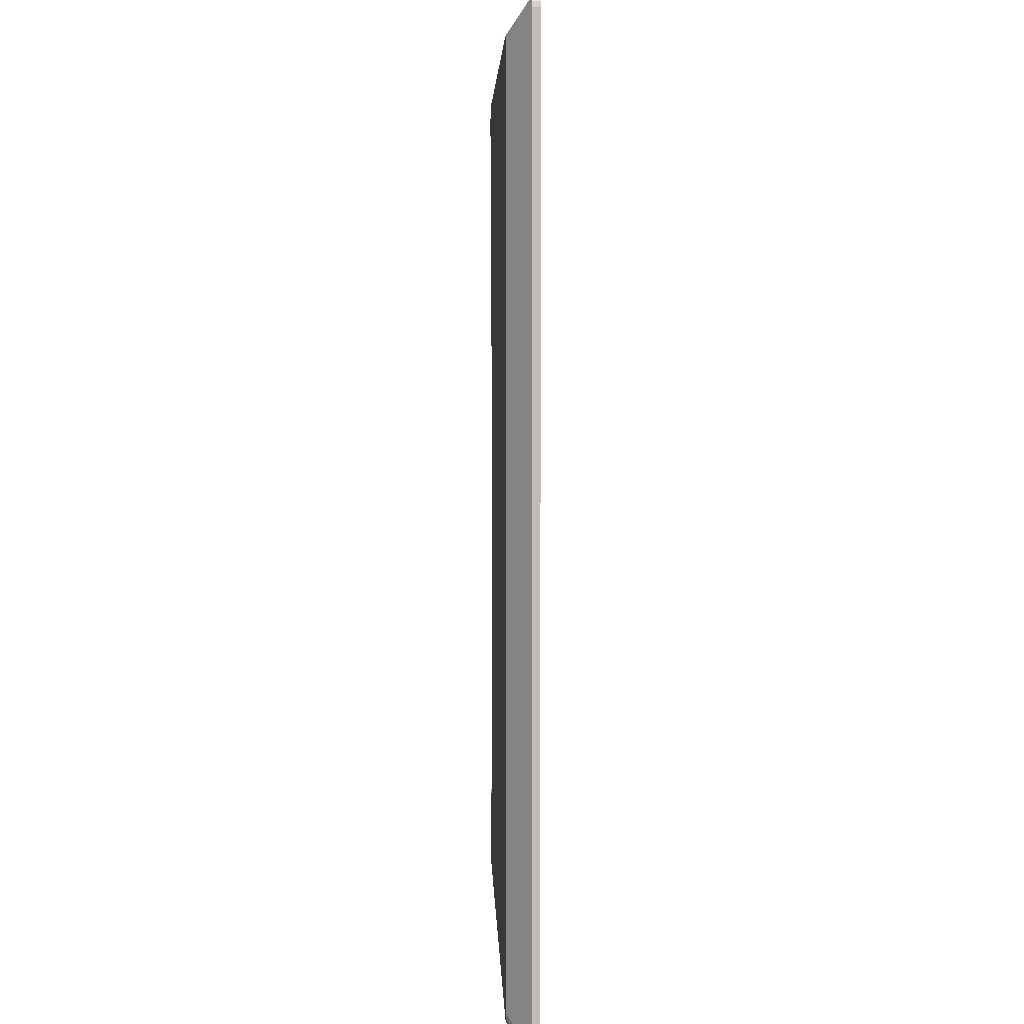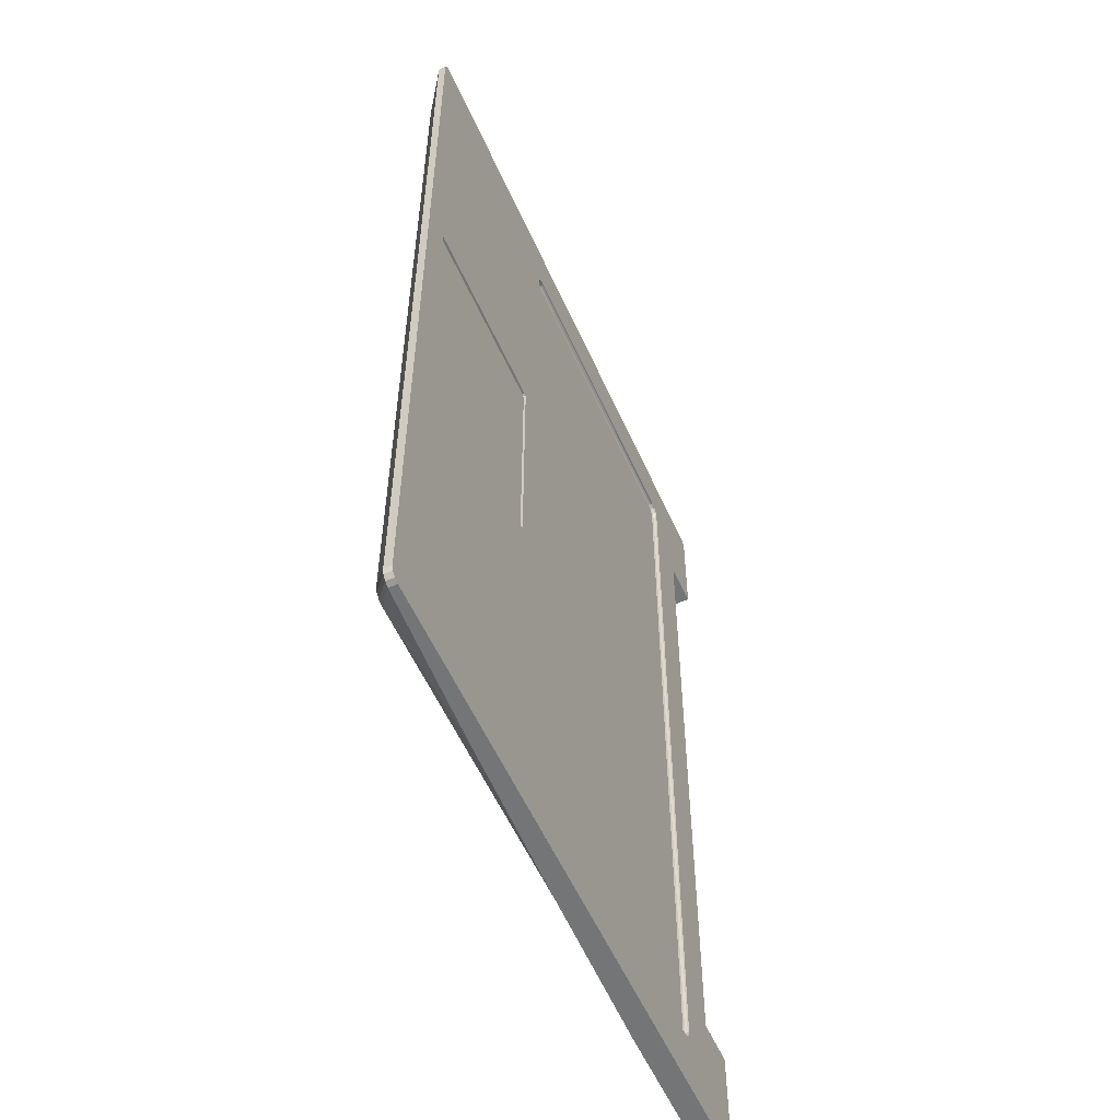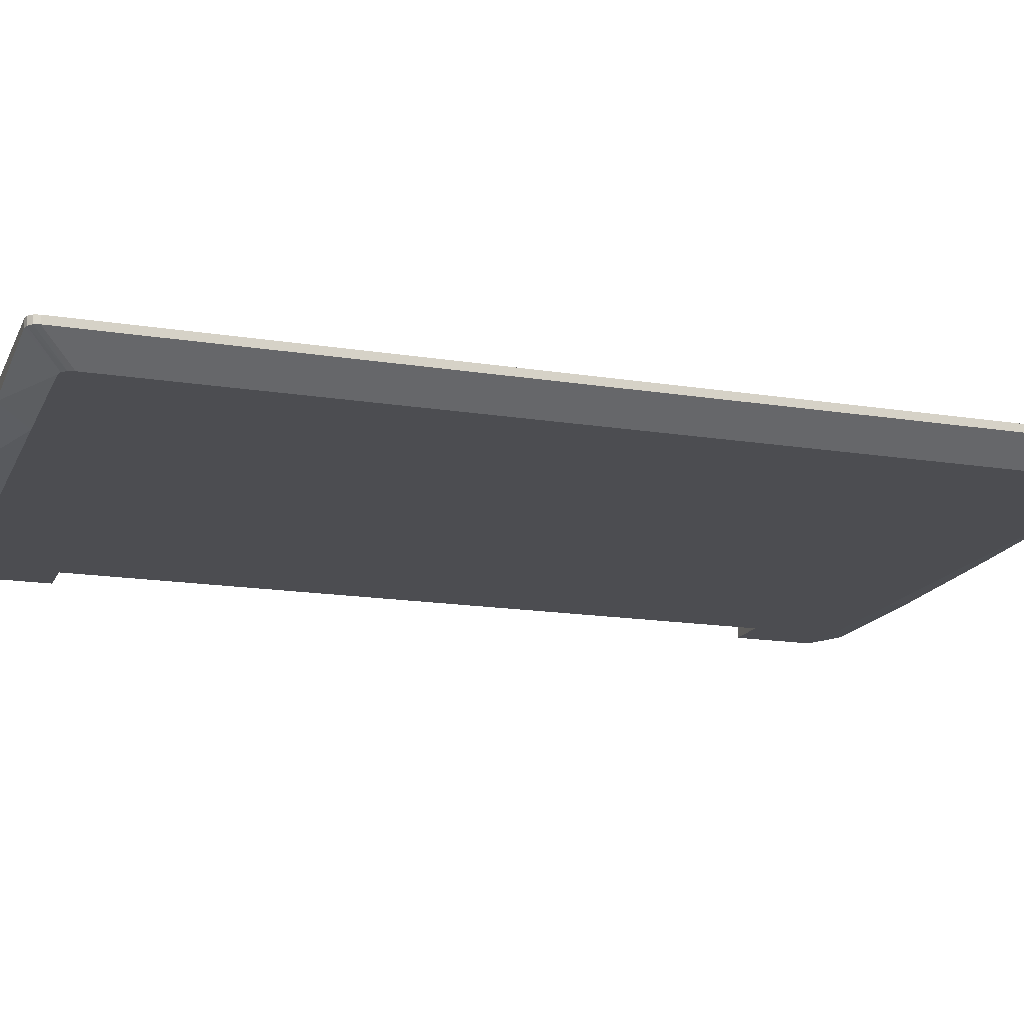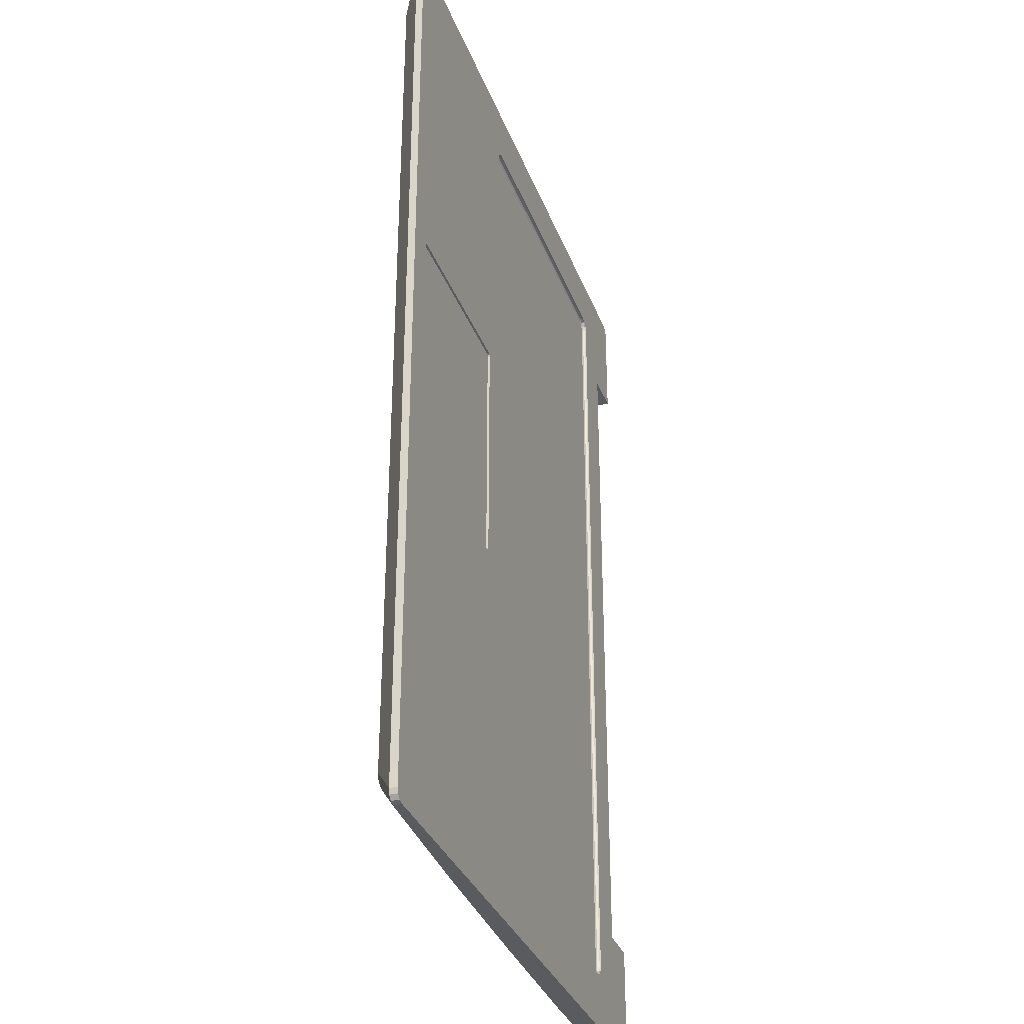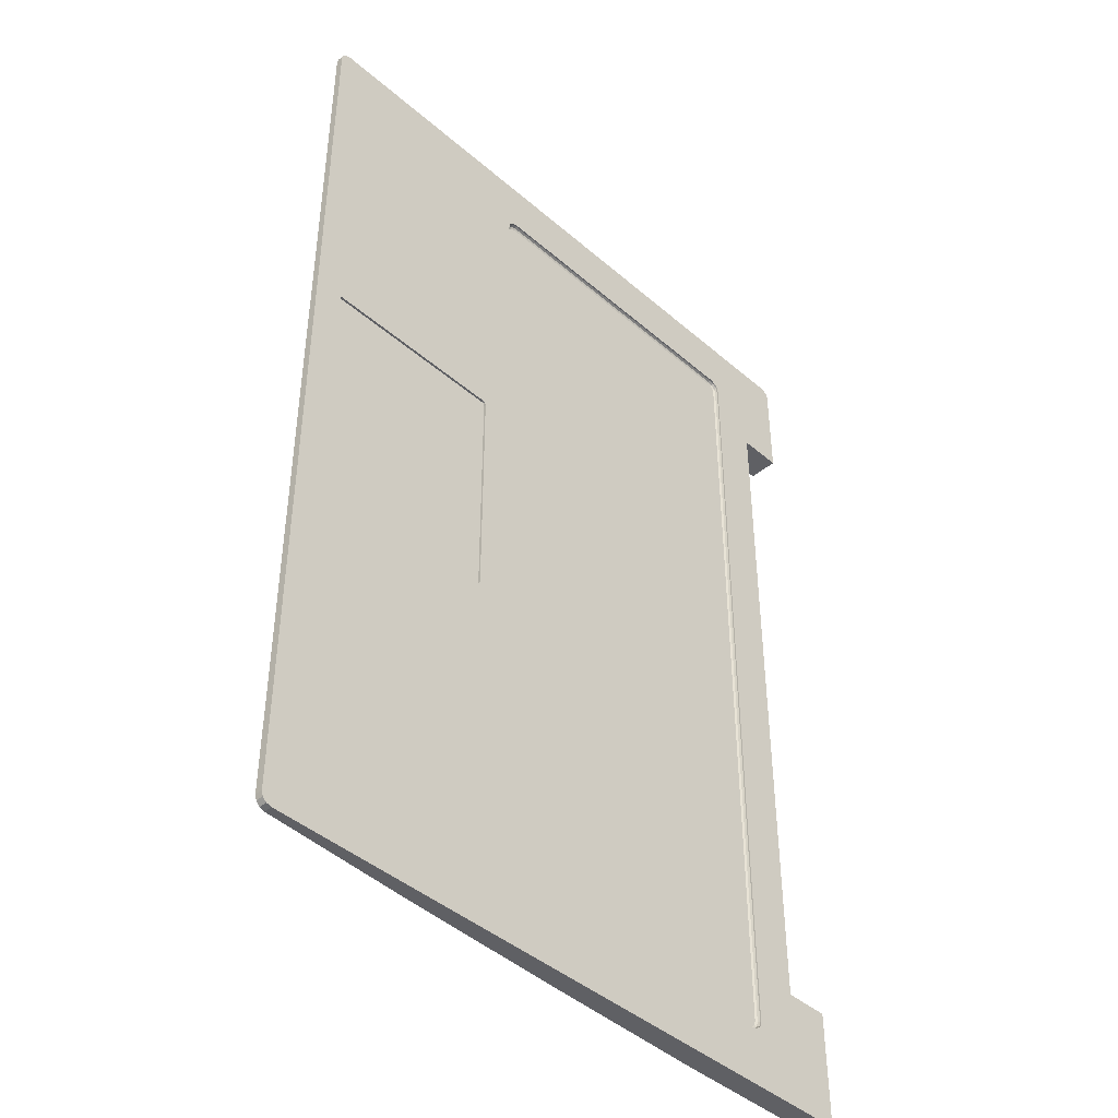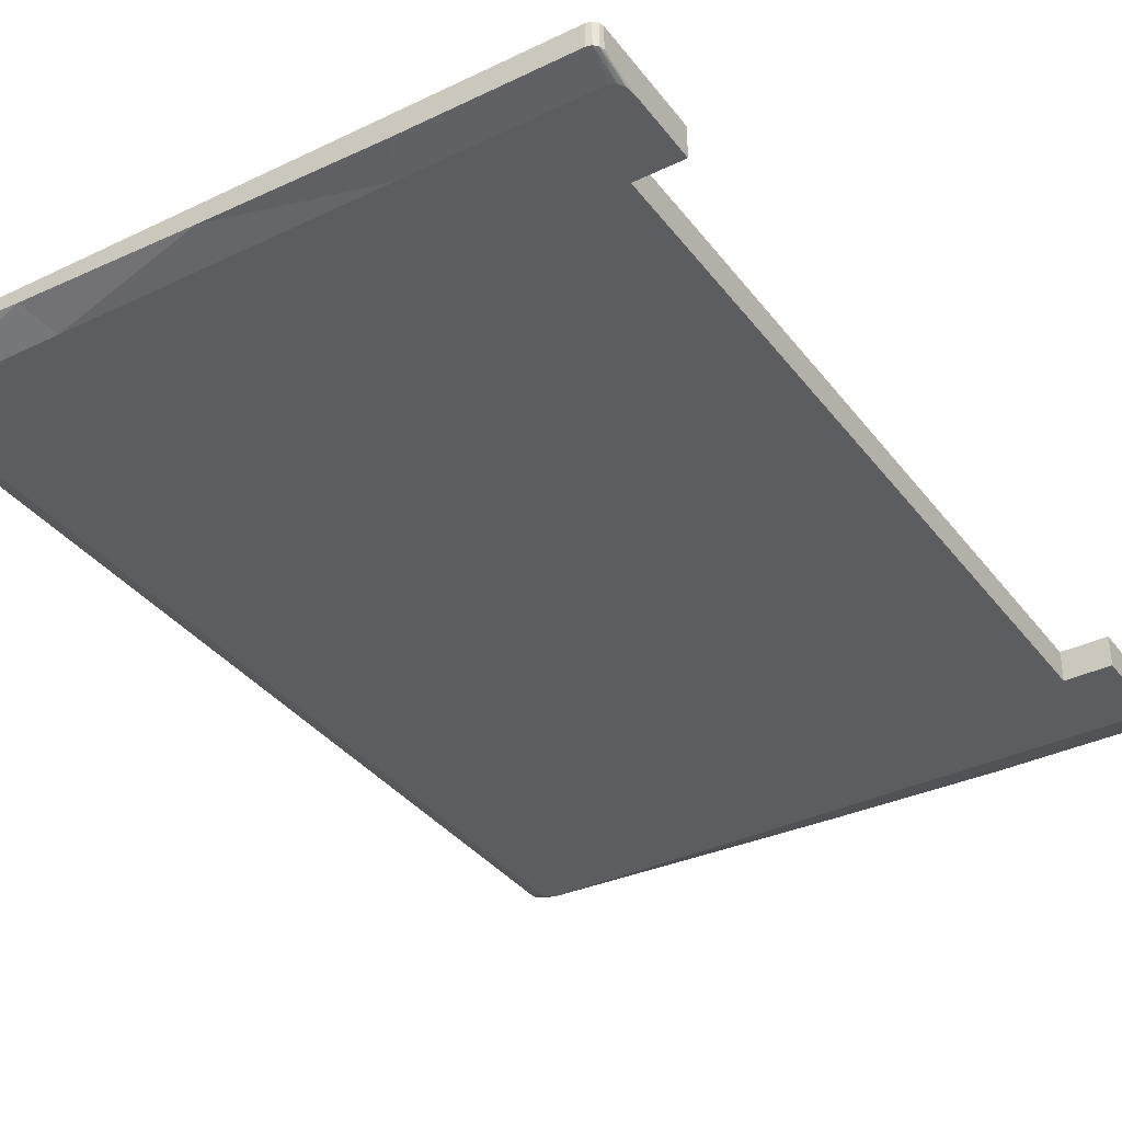
<metadata>
{"format":"obj","ext":"obj","renderer":"f3d","projection":"perspective","resolution":1024,"background":"white","views":[{"elev":4.7,"azim":88.2,"up":"+Z"},{"elev":-56.4,"azim":113.9,"up":"+Z"},{"elev":-16.2,"azim":71.6,"up":"+Y"},{"elev":-33.1,"azim":108.7,"up":"+Z"},{"elev":-43.5,"azim":134.5,"up":"+Z"},{"elev":-36.1,"azim":-147.8,"up":"+Y"}]}
</metadata>
<code>
o Cube
v 0.4 0 -1.5
v -0.1 0 -1.5
v -0.6 0 -1.5
v -0.65 0.1 -1.6
v -0.1 0.1 -1.6
v 0.45 0.1 -1.6
v -0.65 0.02599 -1.6
v -0.1 0.03657 -1.6
v 0.45 0.05182 -1.6
v -1.2 0.1 -1.21
v 0.9 0 -1.41
v -1.2 0 -1.21
v 1 0.1 -1.41
v 1 0.075 -1.41
v -1.2 0.02599 -1.21
v -0.6 0 -1.41
v -0.1 0 -1.41
v 0.4 0 -1.41
v -1.05 0 -1.5
v -1.05 0.1 -1.6
v -1.05 0.02599 -1.6
v -1.05 0 -1.21
v -1.05 0.1 -1.21
v -1.17 0.1 -1.6
v -1.2 0.1 -1.57
v -1.185 0.1 -1.596
v -1.196 0.1 -1.585
v -1.17 0.02599 -1.6
v 1 0.1 -1.565
v 0.9655 0.1 -1.6
v 0.9954 0.1 -1.583
v 0.9827 0.1 -1.595
v 1 0.075 -1.565
v -0.9 0.1 -1.371
v -0.8612 0.1 -1.41
v -0.8691 0.1 -1.433
v -0.9233 0.1 -1.378
v -0.8948 0.1 -1.39
v -0.8806 0.1 -1.404
v 0.1605 0.1 -1.41
v 0.2 0.1 -1.37
v 0.2395 0.1 -1.41
v 0.2314 0.1 -1.433
v 0.1667 0.1 -1.431
v 0.1803 0.1 -1.404
v 0.1947 0.1 -1.39
v -0.8598 0.08527 -1.399
v -0.8612 0.09552 -1.41
v -0.8608 0.08827 -1.407
v -0.8897 0.08527 -1.369
v -0.9 0.09552 -1.371
v -0.897 0.08827 -1.37
v -0.8753 0.08527 -1.395
v -0.8806 0.09552 -1.404
v -0.879 0.08827 -1.402
v -0.8856 0.08527 -1.385
v -0.8948 0.09552 -1.39
v -0.8921 0.08827 -1.389
v 0.1897 0.08527 -1.369
v 0.2 0.09552 -1.37
v 0.197 0.08827 -1.37
v 0.1592 0.08527 -1.399
v 0.1605 0.09552 -1.41
v 0.1601 0.08827 -1.407
v 0.1855 0.08527 -1.384
v 0.1947 0.09552 -1.39
v 0.192 0.08827 -1.388
v 0.175 0.08527 -1.395
v 0.1803 0.09552 -1.404
v 0.1787 0.08827 -1.402
v 0.2859 0.1 -0.3871
v 0.2959 0.1 -0.3971
v 0.2889 0.1 -0.3942
v 0.2959 0.0927 -0.3971
v 0.2859 0.0927 -0.3871
v 0.2889 0.0927 -0.3942
v 0.8999 0.1 -0.3971
v 0.9092 0.1 -0.3878
v 0.9065 0.1 -0.3944
v 0.9092 0.0927 -0.3878
v 0.8999 0.0927 -0.3971
v 0.9065 0.0927 -0.3944
v 0.8613 0 -1.5
v 0.9 0 -1.461
v 0.8807 0 -1.495
v 0.8948 0 -1.481
v -1.2 0 -1.44
v -1.167 0 -1.5
v -1.196 0 -1.47
v -1.184 0 -1.492
v -1.2 0.02599 -1.57
v -1.196 0.02595 -1.585
v -1.185 0.02596 -1.596
v 0.9655 0.07304 -1.6
v 0.9827 0.07398 -1.595
v 0.9953 0.07469 -1.583
v 1 0.1 0
v 0.9 0 0
v 1 0.075 0
v 0.4 0 1.5
v -0.1 0 1.5
v -0.6 0 1.5
v -0.65 0.1 1.6
v -0.1 0.1 1.6
v 0.45 0.1 1.6
v 0.4 0 0
v -0.1 0 0
v -0.6 0 0
v -0.9 0.1 0
v 0.2 0.1 0
v -0.65 0.02599 1.6
v -0.1 0.03657 1.6
v 0.45 0.05182 1.6
v -1.2 0.1 1.21
v 0.9 0 1.41
v -1.2 0 1.21
v 1 0.1 1.41
v 1 0.075 1.41
v -1.2 0.02599 1.21
v -0.6 0 1.41
v -0.1 0 1.41
v 0.4 0 1.41
v -1.05 0 1.5
v -1.05 0 0
v -1.05 0.1 1.6
v -1.05 0.1 0
v -1.05 0.02599 1.6
v -1.05 0 1.21
v -1.05 0.1 1.21
v -1.17 0.1 1.6
v -1.2 0.1 1.57
v -1.185 0.1 1.596
v -1.196 0.1 1.585
v -1.17 0.02599 1.6
v 1 0.1 1.565
v 0.9655 0.1 1.6
v 0.9954 0.1 1.583
v 0.9827 0.1 1.595
v 1 0.075 1.565
v -0.9 0.1 1.371
v -0.8612 0.1 1.41
v -0.8691 0.1 1.433
v -0.9233 0.1 1.378
v -0.8948 0.1 1.39
v -0.8806 0.1 1.404
v 0.1605 0.1 1.41
v 0.2 0.1 1.37
v 0.2395 0.1 1.41
v 0.2314 0.1 1.433
v 0.1667 0.1 1.431
v 0.1803 0.1 1.404
v 0.1947 0.1 1.39
v 0.2 0.09552 0
v 0.1897 0.08527 0
v 0.197 0.08827 0
v -0.8897 0.08527 0
v -0.9 0.09552 0
v -0.897 0.08827 0
v -0.8598 0.08527 1.399
v -0.8612 0.09552 1.41
v -0.8608 0.08827 1.407
v -0.8897 0.08527 1.369
v -0.9 0.09552 1.371
v -0.897 0.08827 1.37
v -0.8753 0.08527 1.395
v -0.8806 0.09552 1.404
v -0.879 0.08827 1.402
v -0.8856 0.08527 1.385
v -0.8948 0.09552 1.39
v -0.8921 0.08827 1.389
v 0.1897 0.08527 1.369
v 0.2 0.09552 1.37
v 0.197 0.08827 1.37
v 0.1592 0.08527 1.399
v 0.1605 0.09552 1.41
v 0.1601 0.08827 1.407
v 0.1855 0.08527 1.384
v 0.1947 0.09552 1.39
v 0.192 0.08827 1.388
v 0.175 0.08527 1.395
v 0.1803 0.09552 1.404
v 0.1787 0.08827 1.402
v 0.2859 0.1 0
v 0.9092 0.1 0
v 0.2859 0.0927 0
v 0.9092 0.0927 0
v 0.2859 0.1 0.3871
v 0.2959 0.1 0.3971
v 0.2889 0.1 0.3942
v 0.2959 0.0927 0.3971
v 0.2859 0.0927 0.3871
v 0.2889 0.0927 0.3942
v 0.8999 0.1 0.3971
v 0.9092 0.1 0.3878
v 0.9065 0.1 0.3944
v 0.9092 0.0927 0.3878
v 0.8999 0.0927 0.3971
v 0.9065 0.0927 0.3944
v 0.8613 0 1.5
v 0.9 0 1.461
v 0.8807 0 1.495
v 0.8948 0 1.481
v -1.2 0 1.44
v -1.167 0 1.5
v -1.196 0 1.47
v -1.184 0 1.492
v -1.2 0.02599 1.57
v -1.196 0.02595 1.585
v -1.185 0.02596 1.596
v 0.9655 0.07304 1.6
v 0.9827 0.07398 1.595
v 0.9953 0.07469 1.583
f 24 21 28
f 29 14 33
f 13 99 14
f 11 106 18
f 14 98 11
f 19 7 3
f 3 8 2
f 8 1 2
f 35 40 5
f 22 108 124
f 17 108 16
f 18 107 17
f 20 7 21
f 4 8 7
f 5 9 8
f 1 17 2
f 2 16 3
f 19 16 22
f 109 51 34
f 13 6 42
f 6 94 9
f 88 21 19
f 10 91 15
f 9 83 1
f 11 18 83
f 23 126 109
f 15 87 12
f 88 19 87
f 51 38 34
f 23 10 15
f 126 22 124
f 28 26 24
f 93 27 26
f 27 91 25
f 25 10 23
f 33 31 29
f 96 32 31
f 95 30 32
f 185 74 75
f 6 44 43
f 20 37 36
f 38 39 36
f 57 39 38
f 41 66 60
f 35 63 40
f 54 35 39
f 42 43 46
f 45 63 69
f 46 69 66
f 59 62 50
f 56 52 50
f 58 51 52
f 53 58 56
f 55 57 58
f 53 49 55
f 55 48 54
f 50 158 156
f 52 157 158
f 65 61 67
f 67 60 66
f 65 70 68
f 70 66 69
f 68 64 62
f 70 63 64
f 59 155 61
f 61 153 60
f 47 64 49
f 49 63 48
f 41 153 110
f 72 81 77
f 78 186 184
f 72 76 74
f 73 75 76
f 183 75 71
f 81 79 77
f 82 78 79
f 13 41 77
f 91 89 87
f 92 90 89
f 93 88 90
f 94 85 83
f 95 86 85
f 86 33 84
f 84 14 11
f 127 130 134
f 118 135 139
f 99 117 118
f 106 115 122
f 98 118 115
f 123 111 127
f 102 112 111
f 100 112 101
f 141 142 103
f 128 108 120
f 108 121 120
f 107 122 121
f 111 125 127
f 112 103 111
f 113 104 112
f 121 100 101
f 120 101 102
f 123 120 102
f 163 109 140
f 136 138 137
f 210 105 113
f 204 127 134
f 207 114 119
f 199 113 100
f 201 199 200
f 109 126 129
f 203 119 116
f 204 206 205
f 144 163 140
f 119 129 128
f 128 126 124
f 132 134 130
f 133 209 132
f 133 207 208
f 132 130 131
f 137 139 135
f 138 212 137
f 136 211 138
f 197 198 196
f 105 150 104
f 142 143 125
f 144 143 142
f 145 169 144
f 178 147 172
f 175 141 146
f 141 166 145
f 152 151 149
f 175 151 181
f 181 152 178
f 171 162 174
f 164 168 162
f 163 170 164
f 170 165 168
f 169 167 170
f 165 161 159
f 167 160 161
f 158 162 156
f 157 164 158
f 177 173 171
f 179 172 173
f 182 177 180
f 181 179 182
f 176 180 174
f 175 182 176
f 171 155 154
f 173 153 155
f 159 176 174
f 161 175 176
f 153 147 110
f 197 188 193
f 186 194 184
f 192 188 190
f 191 189 192
f 191 183 187
f 195 197 193
f 194 198 195
f 188 189 147
f 205 207 203
f 206 208 205
f 204 209 206
f 201 210 199
f 202 211 201
f 202 139 212
f 200 118 139
f 24 20 21
f 29 13 14
f 13 97 99
f 11 98 106
f 14 99 98
f 19 21 7
f 3 7 8
f 8 9 1
f 44 5 40
f 5 4 35
f 4 36 35
f 22 16 108
f 17 107 108
f 18 106 107
f 20 4 7
f 4 5 8
f 5 6 9
f 1 18 17
f 2 17 16
f 19 3 16
f 109 157 51
f 13 29 30
f 29 31 30
f 31 32 30
f 30 6 13
f 6 43 42
f 6 30 94
f 88 28 21
f 10 25 91
f 9 94 83
f 18 1 83
f 83 85 86
f 86 84 83
f 84 11 83
f 109 34 23
f 34 37 23
f 15 91 87
f 12 87 22
f 87 89 88
f 22 87 19
f 89 90 88
f 51 57 38
f 15 12 22
f 22 23 15
f 126 23 22
f 28 93 26
f 93 92 27
f 27 92 91
f 23 20 25
f 20 24 25
f 24 26 27
f 27 25 24
f 33 96 31
f 96 95 32
f 95 94 30
f 185 186 74
f 186 80 81
f 80 82 81
f 81 74 186
f 74 76 75
f 6 5 44
f 36 4 20
f 20 23 37
f 37 34 38
f 39 35 36
f 37 38 36
f 57 54 39
f 41 46 66
f 35 48 63
f 54 48 35
f 44 40 45
f 46 41 42
f 44 45 43
f 45 46 43
f 45 40 63
f 46 45 69
f 154 59 156
f 59 65 62
f 65 68 62
f 62 47 50
f 47 53 50
f 53 56 50
f 50 156 59
f 56 58 52
f 58 57 51
f 53 55 58
f 55 54 57
f 53 47 49
f 55 49 48
f 50 52 158
f 52 51 157
f 65 59 61
f 67 61 60
f 65 67 70
f 70 67 66
f 68 70 64
f 70 69 63
f 59 154 155
f 61 155 153
f 47 62 64
f 49 64 63
f 41 60 153
f 72 74 81
f 78 80 186
f 72 73 76
f 73 71 75
f 183 185 75
f 81 82 79
f 82 80 78
f 13 42 41
f 41 110 71
f 110 183 71
f 184 97 78
f 97 13 78
f 41 71 73
f 41 73 72
f 79 78 13
f 41 72 77
f 77 79 13
f 91 92 89
f 92 93 90
f 93 28 88
f 94 95 85
f 95 96 86
f 86 96 33
f 84 33 14
f 127 125 130
f 118 117 135
f 99 97 117
f 106 98 115
f 98 99 118
f 123 102 111
f 102 101 112
f 100 113 112
f 103 104 141
f 104 150 146
f 141 104 146
f 128 124 108
f 108 107 121
f 107 106 122
f 111 103 125
f 112 104 103
f 113 105 104
f 121 122 100
f 120 121 101
f 123 128 120
f 163 157 109
f 137 135 136
f 135 117 136
f 117 148 105
f 148 149 105
f 105 136 117
f 210 136 105
f 204 123 127
f 207 131 114
f 199 210 113
f 199 100 122
f 122 115 199
f 115 200 199
f 200 202 201
f 143 140 129
f 140 109 129
f 203 207 119
f 205 203 204
f 203 116 128
f 123 203 128
f 123 204 203
f 144 169 163
f 128 116 119
f 119 114 129
f 128 129 126
f 132 209 134
f 133 208 209
f 133 131 207
f 130 125 131
f 125 129 131
f 129 114 131
f 131 133 132
f 137 212 139
f 138 211 212
f 136 210 211
f 196 186 197
f 186 185 190
f 197 186 190
f 185 191 190
f 191 192 190
f 105 149 150
f 125 103 142
f 143 129 125
f 144 140 143
f 142 141 145
f 145 144 142
f 145 166 169
f 178 152 147
f 175 160 141
f 141 160 166
f 151 146 150
f 150 149 151
f 149 148 152
f 148 147 152
f 175 146 151
f 181 151 152
f 177 171 174
f 171 154 156
f 162 171 156
f 162 168 165
f 165 159 162
f 159 174 162
f 174 180 177
f 164 170 168
f 163 169 170
f 170 167 165
f 169 166 167
f 165 167 161
f 167 166 160
f 158 164 162
f 157 163 164
f 177 179 173
f 179 178 172
f 182 179 177
f 181 178 179
f 176 182 180
f 175 181 182
f 171 173 155
f 173 172 153
f 159 161 176
f 161 160 175
f 153 172 147
f 197 190 188
f 186 196 194
f 192 189 188
f 191 187 189
f 191 185 183
f 195 198 197
f 194 196 198
f 117 97 194
f 97 184 194
f 147 148 117
f 183 110 187
f 110 147 187
f 117 194 195
f 117 195 193
f 189 187 147
f 117 193 147
f 193 188 147
f 205 208 207
f 206 209 208
f 204 134 209
f 201 211 210
f 202 212 211
f 202 200 139
f 200 115 118
o Plane.002_Plane.005
v -0.5355 0 0.5355
v 0.5355 0 0.5355
v -0.5355 0 -0.5355
v 0.5355 0 -0.5355
f 214 215 213
f 214 216 215

</code>
